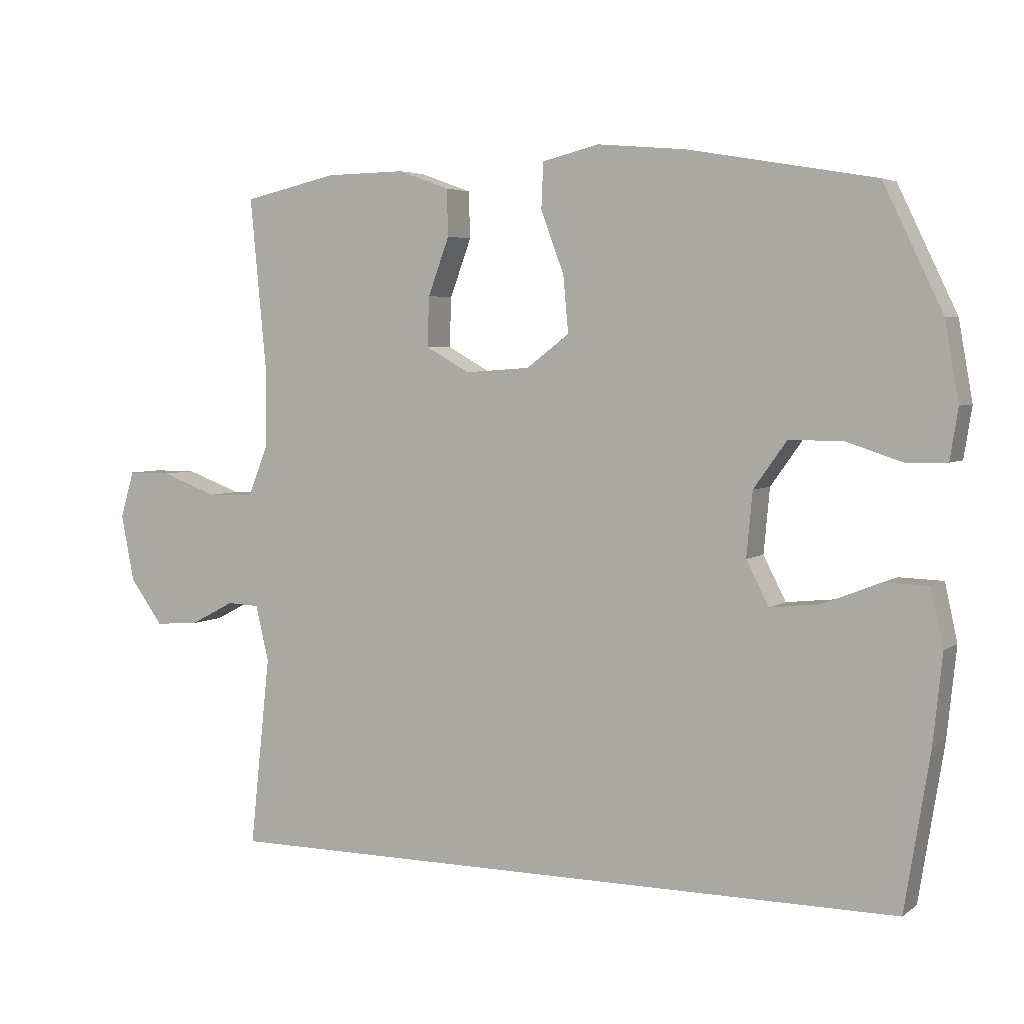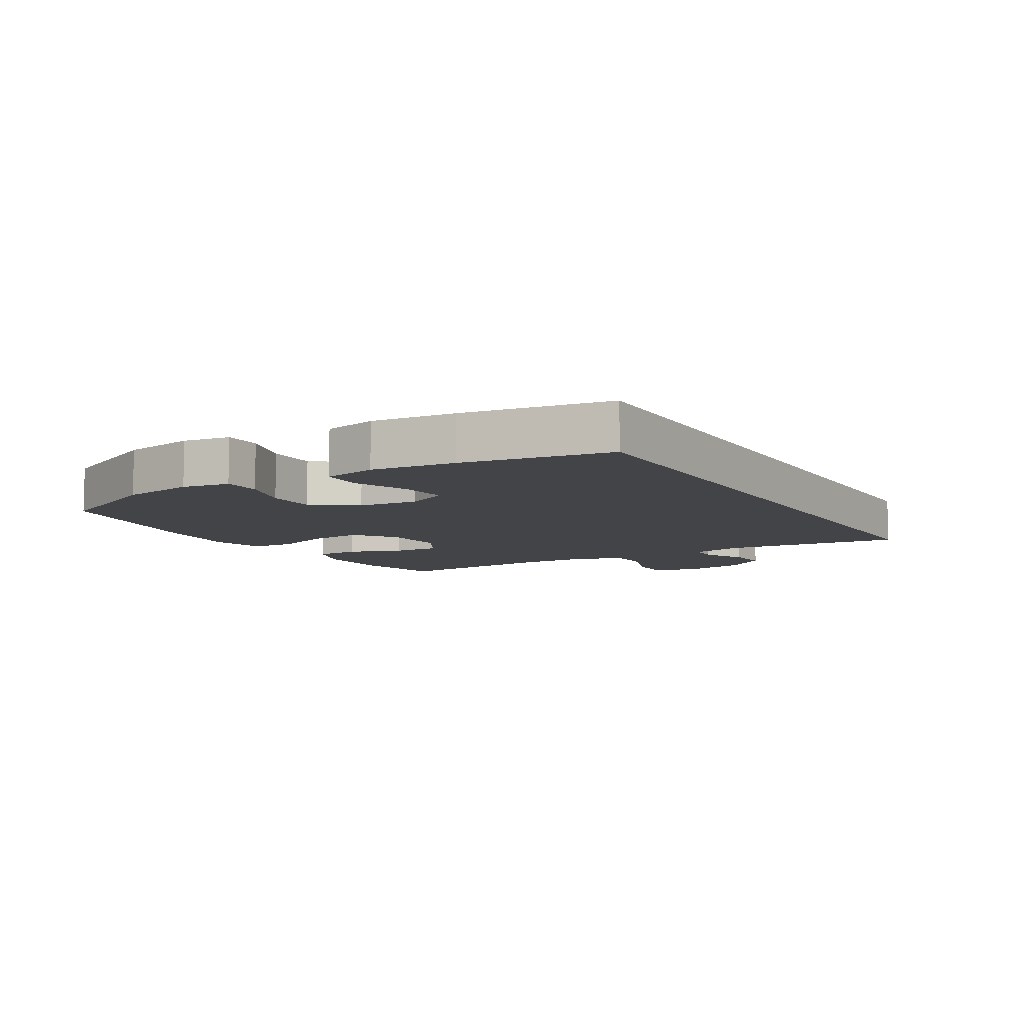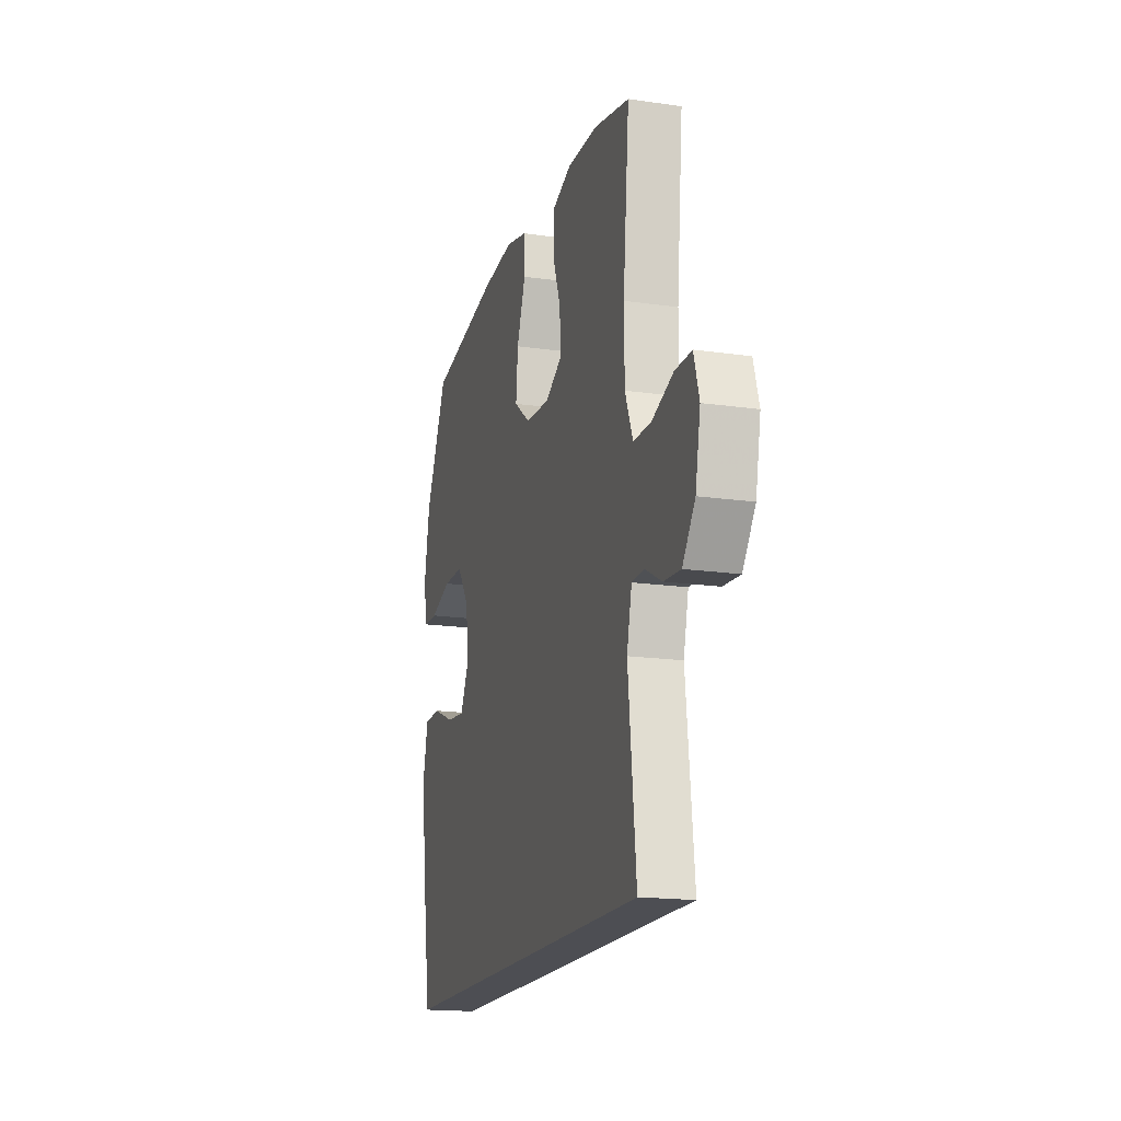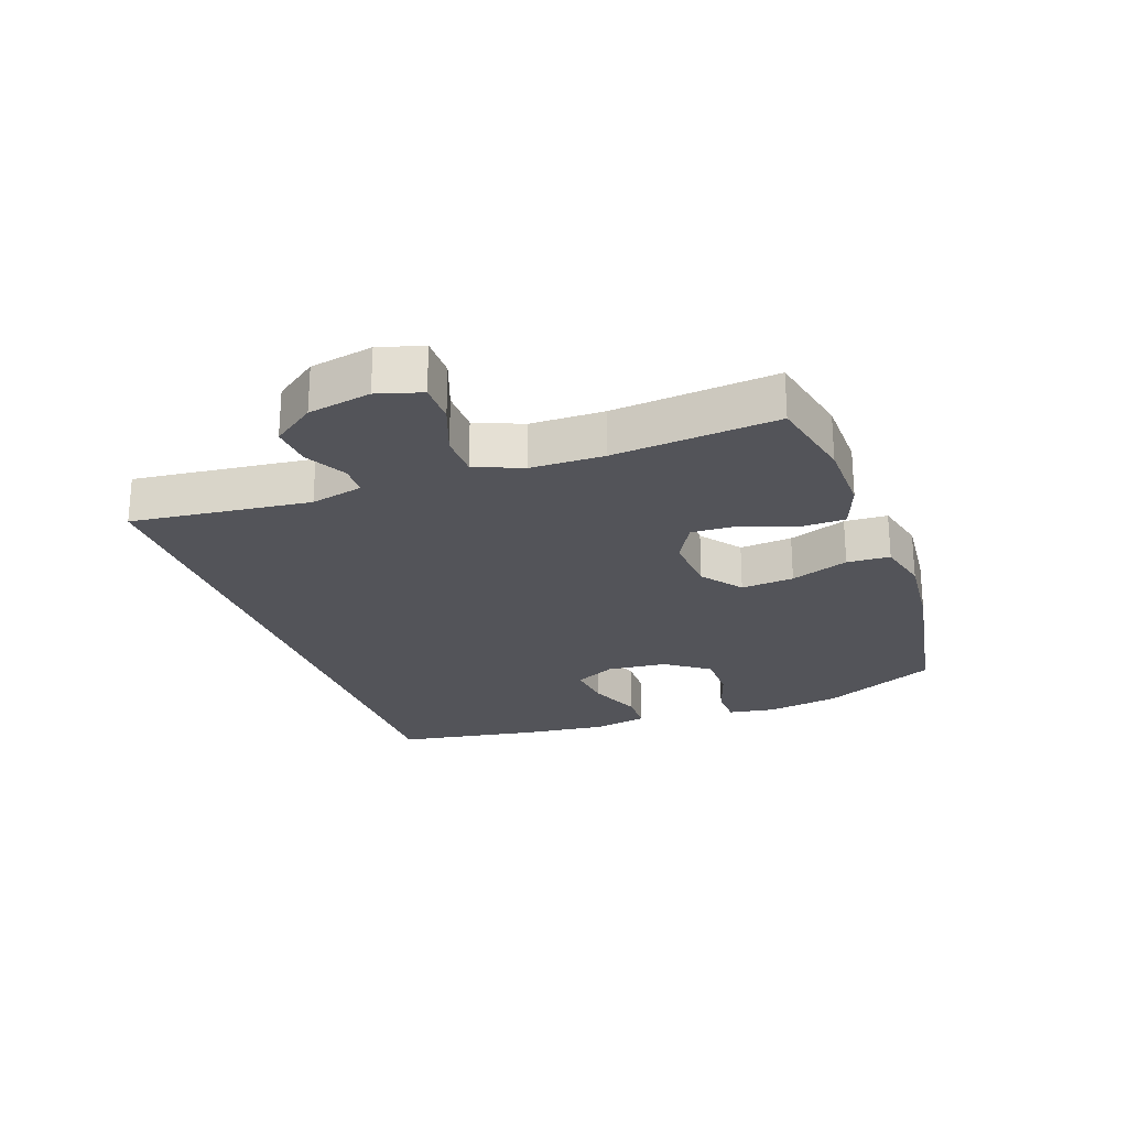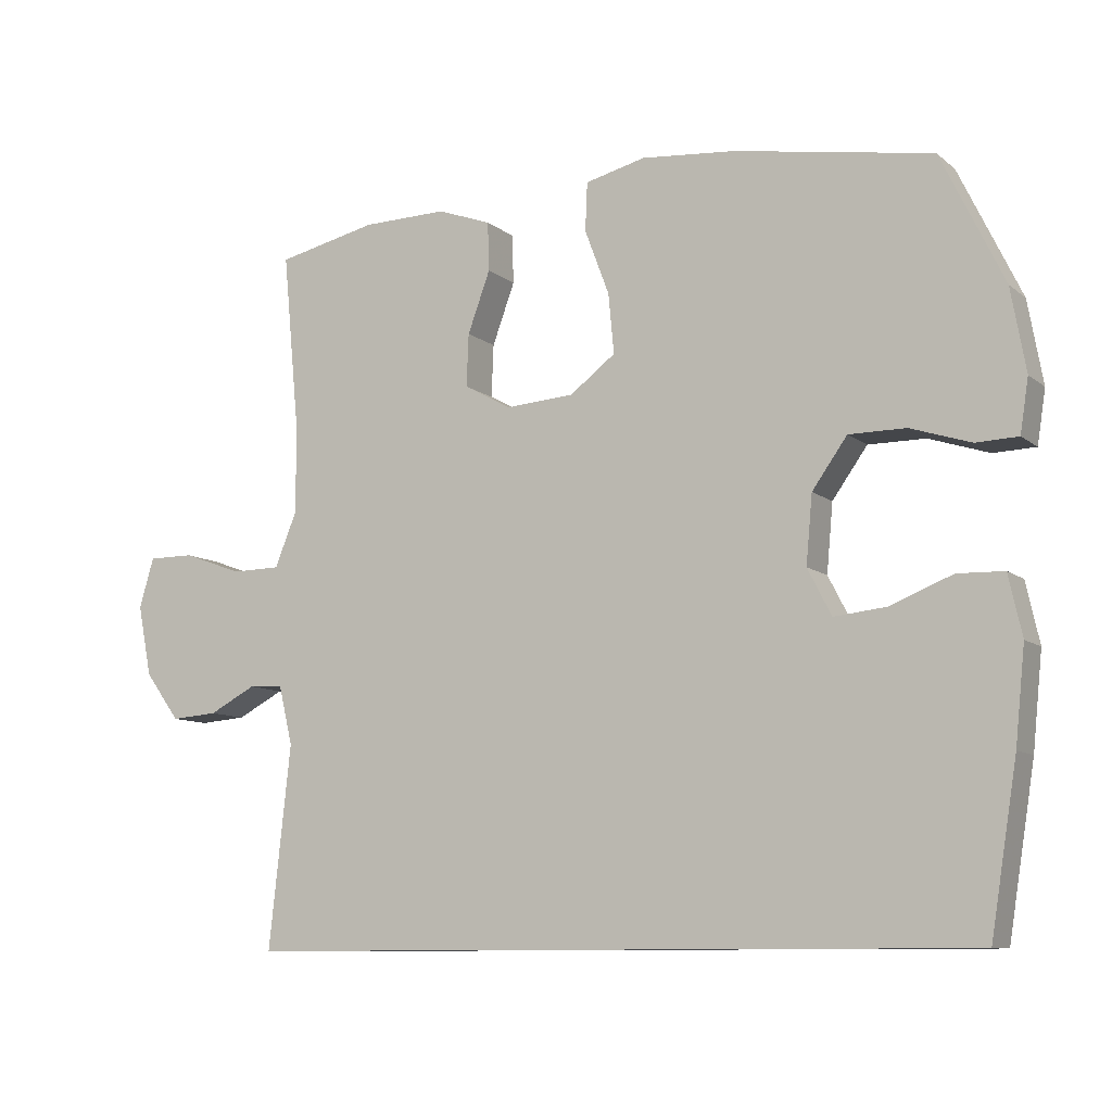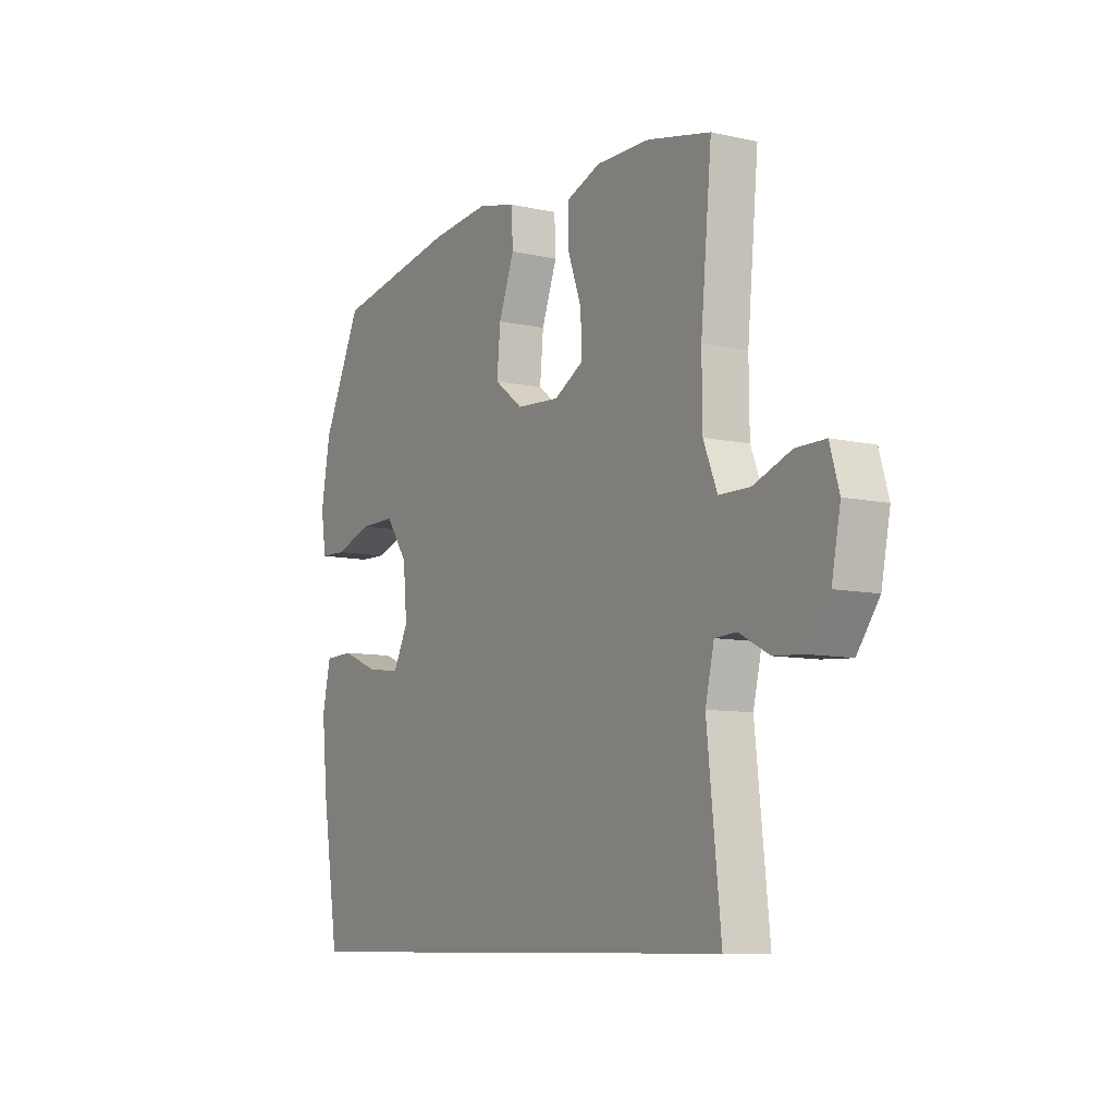
<metadata>
{"format":"obj","ext":"obj","renderer":"f3d","projection":"perspective","resolution":1024,"background":"white","views":[{"elev":4.3,"azim":26.4,"up":"+Z"},{"elev":-8.3,"azim":120.7,"up":"+Y"},{"elev":-17.4,"azim":-105.9,"up":"+Z"},{"elev":-23.8,"azim":-70.5,"up":"+Y"},{"elev":-9.6,"azim":28.3,"up":"+Z"},{"elev":-9.0,"azim":-120.6,"up":"+Z"}]}
</metadata>
<code>
v -0.507 0.07 -0.5
v -0.476 0.07 -0.212
v -0.496 0.07 -0.128
v -0.545 0.07 -0.126
v -0.612 0.07 -0.161
v -0.679 0.07 -0.166
v -0.729 0.07 -0.098
v -0.749 0.07 0.003
v -0.728 0.07 0.074
v -0.662 0.07 0.074
v -0.577 0.07 0.043
v -0.507 0.07 0.044
v -0.476 0.07 0.12
v -0.475 0.07 0.238
v -0.5 0.07 0.5
v -0.357 0.07 0.532
v -0.236 0.07 0.534
v -0.159 0.07 0.506
v -0.157 0.07 0.436
v -0.189 0.07 0.349
v -0.192 0.07 0.274
v -0.125 0.07 0.237
v -0.027 0.07 0.244
v 0.038 0.07 0.293
v 0.03 0.07 0.378
v -0.005 0.07 0.471
v -0.002 0.07 0.54
v 0.084 0.07 0.561
v 0.218 0.07 0.549
v 0.5 0.07 0.5
v 0.589 0.07 0.315
v 0.61 0.07 0.197
v 0.598 0.07 0.121
v 0.538 0.07 0.119
v 0.452 0.07 0.147
v 0.371 0.07 0.147
v 0.321 0.07 0.077
v 0.312 0.07 -0.02
v 0.346 0.07 -0.086
v 0.421 0.07 -0.078
v 0.509 0.07 -0.043
v 0.575 0.07 -0.045
v 0.594 0.07 -0.131
v 0.58 0.07 -0.265
v 0.542 0.07 -0.5
v -0.507 0 -0.5
v -0.476 0 -0.212
v -0.496 0 -0.128
v -0.545 0 -0.126
v -0.612 0 -0.161
v -0.679 0 -0.166
v -0.729 0 -0.098
v -0.749 0 0.003
v -0.728 0 0.074
v -0.662 0 0.074
v -0.577 0 0.043
v -0.507 0 0.044
v -0.476 0 0.12
v -0.475 0 0.238
v -0.5 0 0.5
v -0.357 0 0.532
v -0.236 0 0.534
v -0.159 0 0.506
v -0.157 0 0.436
v -0.189 0 0.349
v -0.192 0 0.274
v -0.125 0 0.237
v -0.027 0 0.244
v 0.038 0 0.293
v 0.03 0 0.378
v -0.005 0 0.471
v -0.002 0 0.54
v 0.084 0 0.561
v 0.218 0 0.549
v 0.5 0 0.5
v 0.589 0 0.315
v 0.61 0 0.197
v 0.598 0 0.121
v 0.538 0 0.119
v 0.452 0 0.147
v 0.371 0 0.147
v 0.321 0 0.077
v 0.312 0 -0.02
v 0.346 0 -0.086
v 0.421 0 -0.078
v 0.509 0 -0.043
v 0.575 0 -0.045
v 0.594 0 -0.131
v 0.58 0 -0.265
v 0.542 0 -0.5
f 44 45 1
f 43 44 1
f 42 43 1
f 41 42 1
f 40 41 1
f 39 40 1 2
f 38 39 2 3
f 37 38 3 4
f 36 37 4
f 33 34 35
f 32 33 35
f 31 32 35
f 30 31 35
f 29 30 35
f 28 29 35
f 27 28 35
f 26 27 35
f 25 26 35
f 24 25 35 36
f 23 24 36
f 22 23 36 4
f 18 19 20
f 17 18 20
f 16 17 20
f 15 16 20
f 14 15 20
f 13 14 20 21
f 21 22 4
f 13 21 4
f 12 13 4
f 9 10 11
f 8 9 11
f 8 11 12
f 7 8 12
f 6 7 12
f 5 6 12
f 4 5 12
f 46 90 89
f 46 89 88
f 46 88 87
f 46 87 86
f 46 86 85
f 47 46 85 84
f 48 47 84 83
f 49 48 83 82
f 49 82 81
f 80 79 78
f 80 78 77
f 80 77 76
f 80 76 75
f 80 75 74
f 80 74 73
f 80 73 72
f 80 72 71
f 80 71 70
f 81 80 70 69
f 81 69 68
f 49 81 68 67
f 65 64 63
f 65 63 62
f 65 62 61
f 65 61 60
f 65 60 59
f 66 65 59 58
f 49 67 66
f 49 66 58
f 49 58 57
f 56 55 54
f 56 54 53
f 57 56 53
f 57 53 52
f 57 52 51
f 57 51 50
f 57 50 49
f 1 46 47 2
f 2 47 48 3
f 3 48 49 4
f 4 49 50 5
f 5 50 51 6
f 6 51 52 7
f 7 52 53 8
f 8 53 54 9
f 9 54 55 10
f 10 55 56 11
f 11 56 57 12
f 12 57 58 13
f 13 58 59 14
f 14 59 60 15
f 15 60 61 16
f 16 61 62 17
f 17 62 63 18
f 18 63 64 19
f 19 64 65 20
f 20 65 66 21
f 21 66 67 22
f 22 67 68 23
f 23 68 69 24
f 24 69 70 25
f 25 70 71 26
f 26 71 72 27
f 27 72 73 28
f 28 73 74 29
f 29 74 75 30
f 30 75 76 31
f 31 76 77 32
f 32 77 78 33
f 33 78 79 34
f 34 79 80 35
f 35 80 81 36
f 36 81 82 37
f 37 82 83 38
f 38 83 84 39
f 39 84 85 40
f 40 85 86 41
f 41 86 87 42
f 42 87 88 43
f 43 88 89 44
f 44 89 90 45
f 45 90 46 1

</code>
